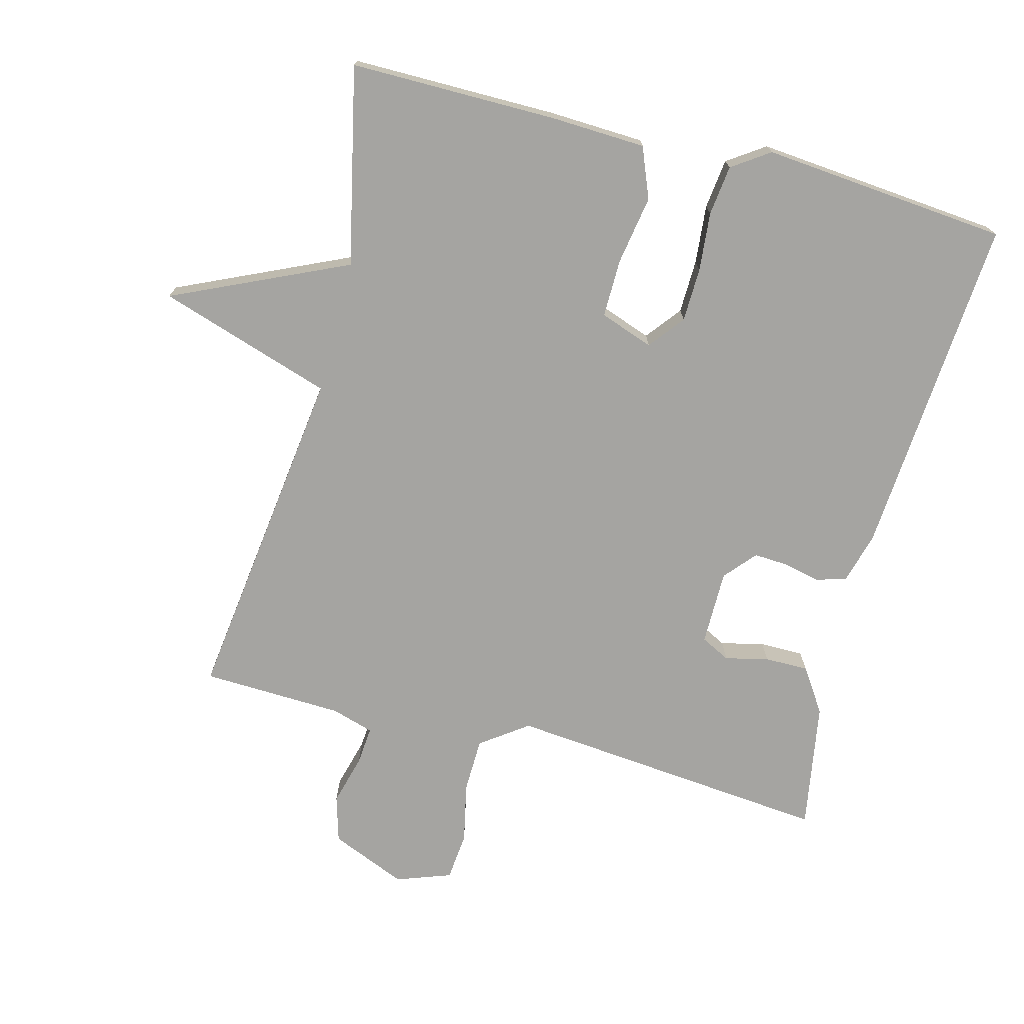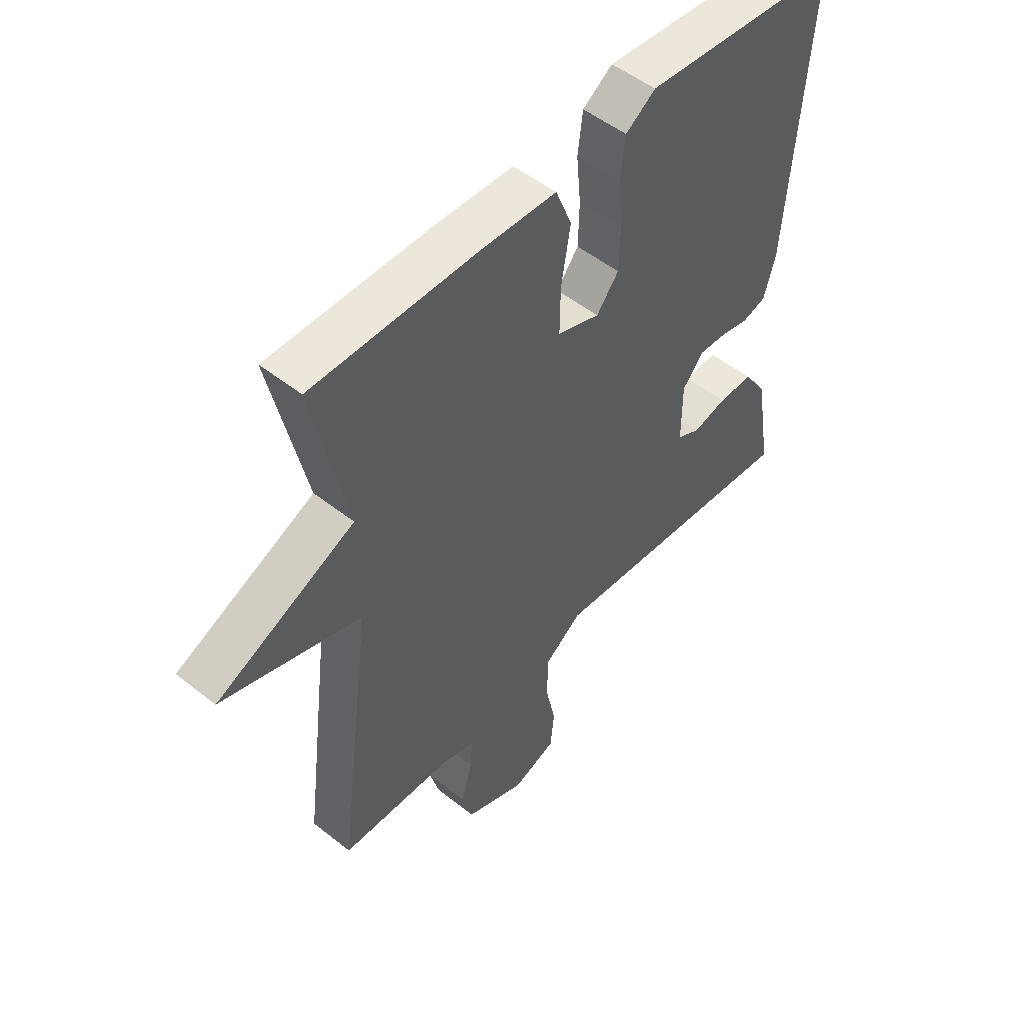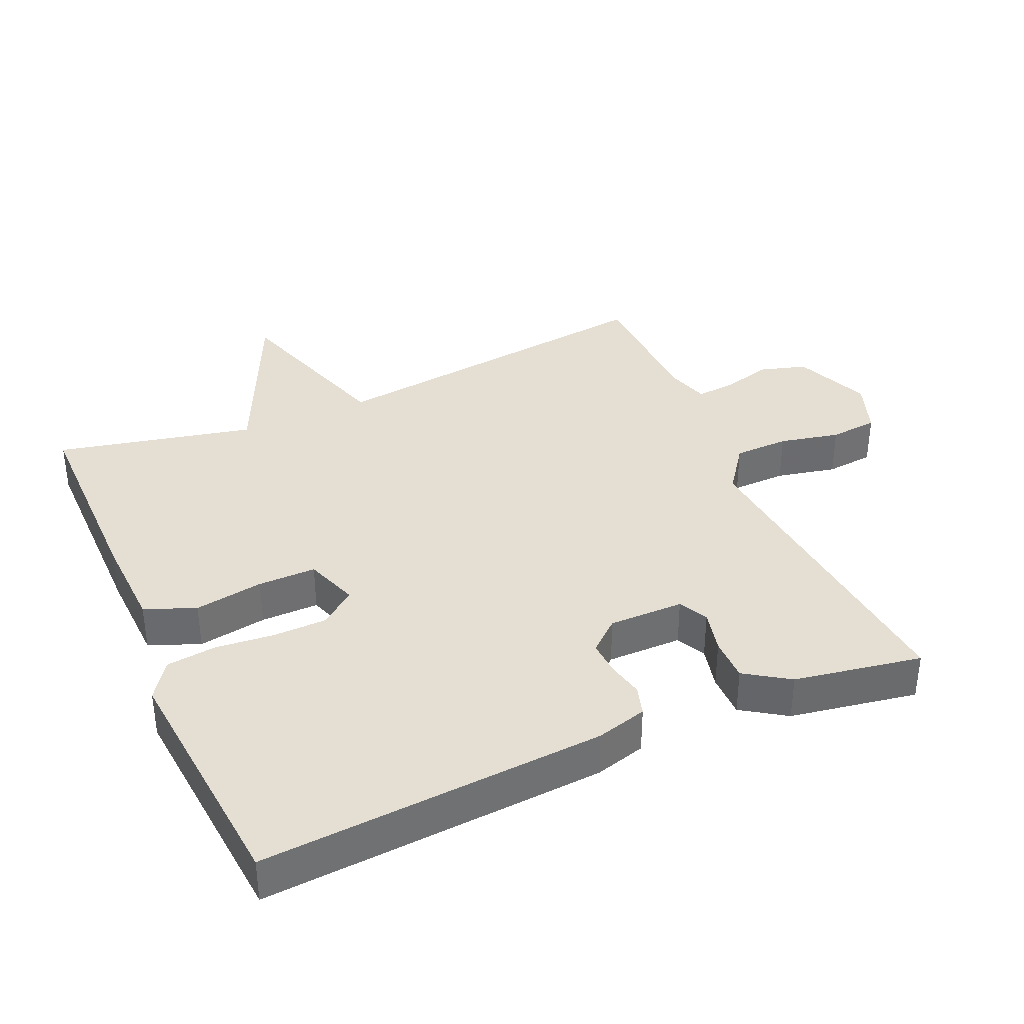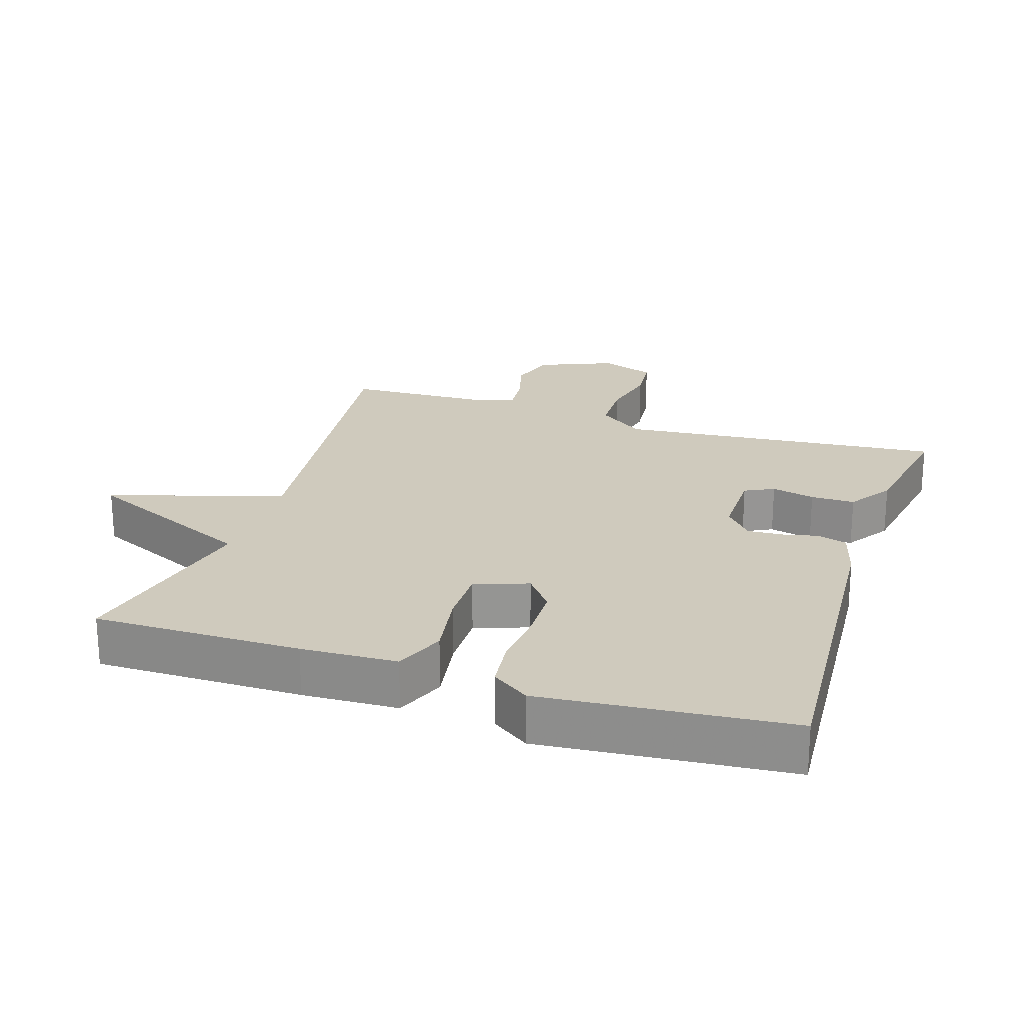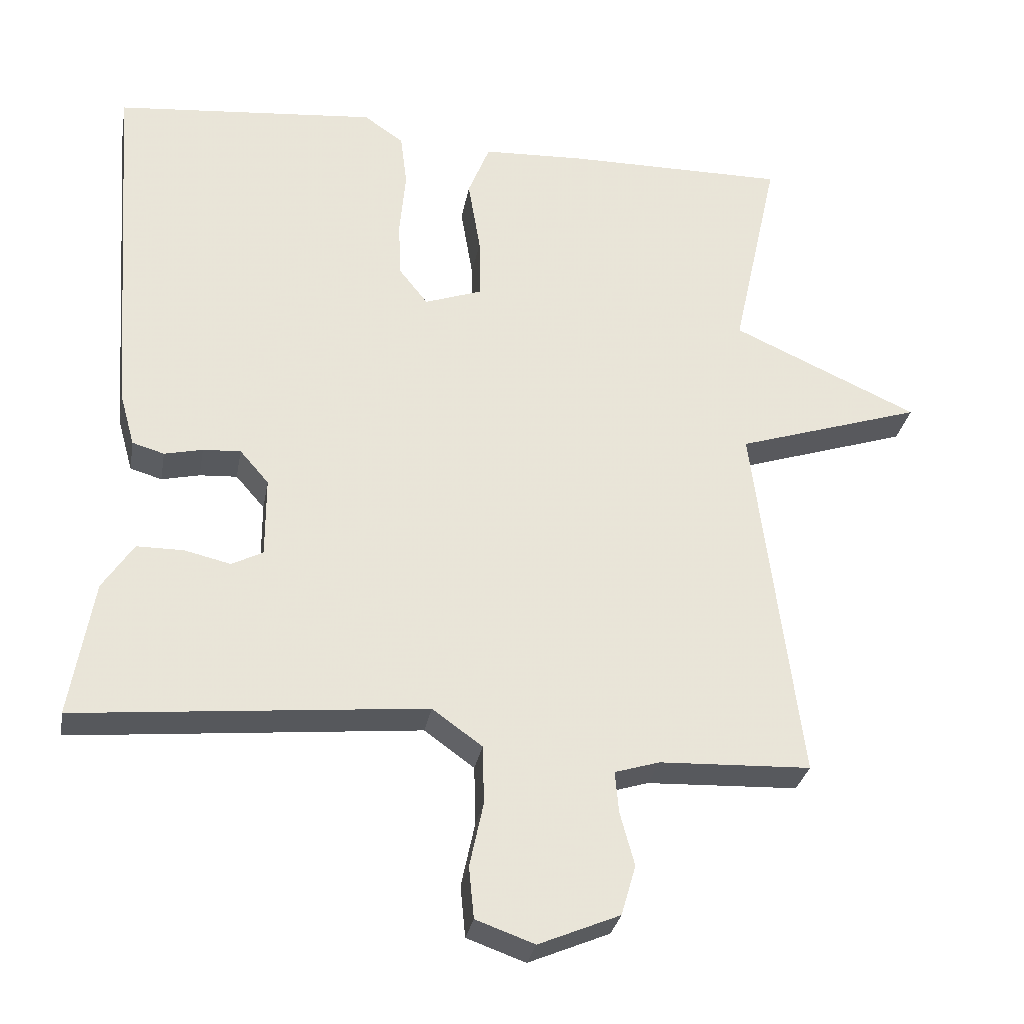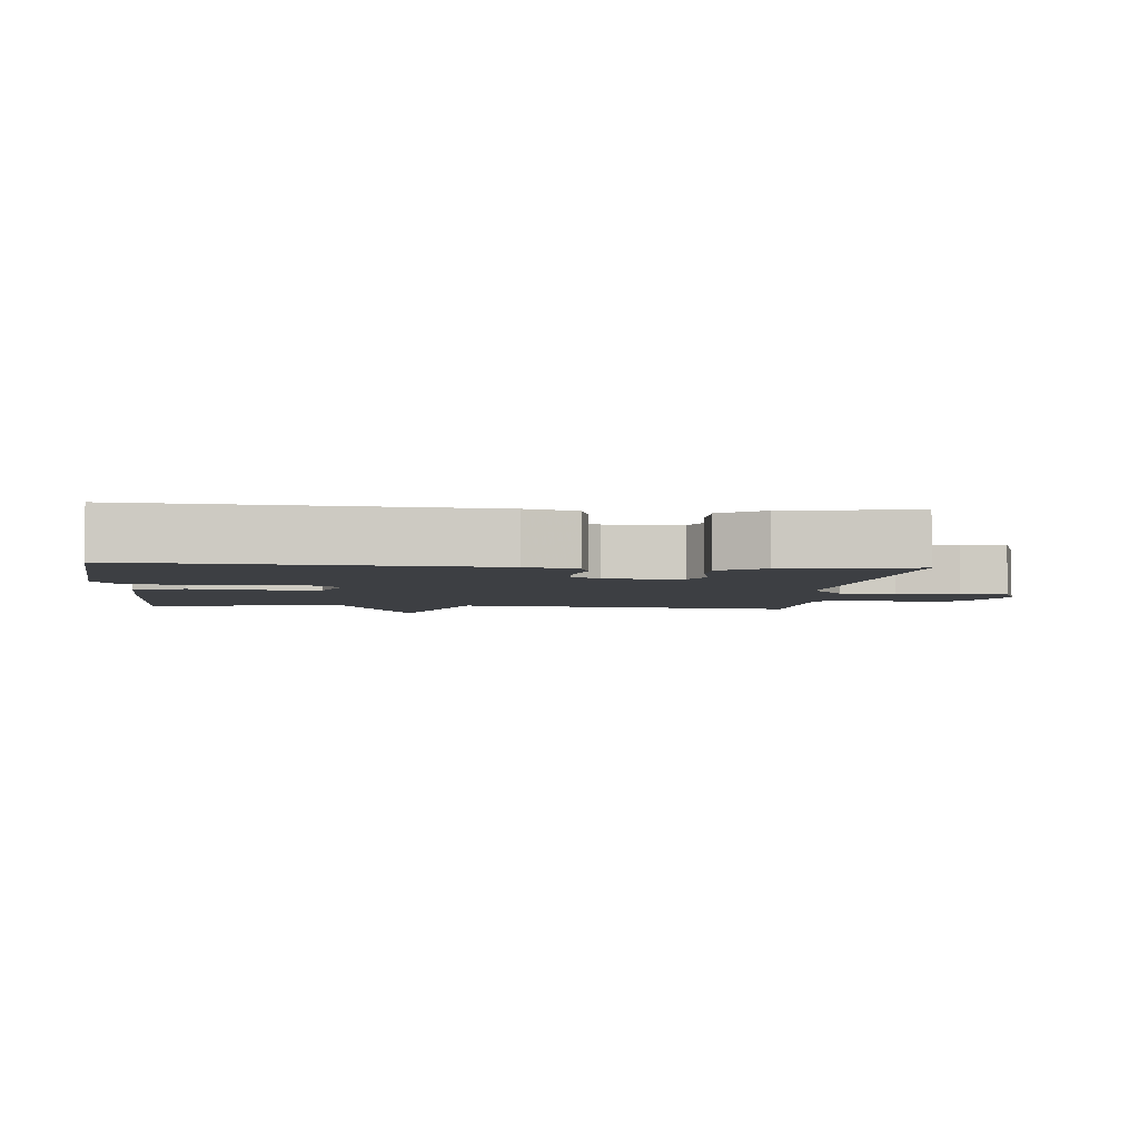
<metadata>
{"format":"obj","ext":"obj","renderer":"f3d","projection":"perspective","resolution":1024,"background":"white","views":[{"elev":-73.3,"azim":-14.6,"up":"+Y"},{"elev":51.2,"azim":-49.1,"up":"+Z"},{"elev":37.0,"azim":66.4,"up":"+Y"},{"elev":22.8,"azim":18.1,"up":"+Y"},{"elev":-30.0,"azim":170.0,"up":"+Z"},{"elev":-3.8,"azim":84.6,"up":"+Y"}]}
</metadata>
<code>
v 0.5 0.07 0.5
v 0.463 0.07 -0.009
v 0.442 0.07 -0.084
v 0.398 0.07 -0.097
v 0.345 0.07 -0.085
v 0.293 0.07 -0.082
v 0.253 0.07 -0.128
v 0.253 0.07 -0.239
v 0.296 0.07 -0.261
v 0.36 0.07 -0.246
v 0.425 0.07 -0.246
v 0.468 0.07 -0.311
v 0.5 0.07 -0.5
v 0.018 0.07 -0.454
v -0.051 0.07 -0.504
v -0.053 0.07 -0.585
v -0.034 0.07 -0.674
v -0.041 0.07 -0.745
v -0.122 0.07 -0.774
v -0.234 0.07 -0.727
v -0.254 0.07 -0.658
v -0.234 0.07 -0.584
v -0.229 0.07 -0.527
v -0.291 0.07 -0.508
v -0.5 0.07 -0.5
v -0.436 0.07 0.008
v -0.693 0.07 0.091
v -0.436 0.07 0.208
v -0.5 0.07 0.5
v -0.195 0.07 0.499
v -0.054 0.07 0.493
v -0.024 0.07 0.418
v -0.041 0.07 0.316
v -0.042 0.07 0.23
v 0.037 0.07 0.202
v 0.078 0.07 0.254
v 0.08 0.07 0.334
v 0.072 0.07 0.421
v 0.081 0.07 0.495
v 0.136 0.07 0.533
v 0.5 0 0.5
v 0.463 0 -0.009
v 0.442 0 -0.084
v 0.398 0 -0.097
v 0.345 0 -0.085
v 0.293 0 -0.082
v 0.253 0 -0.128
v 0.253 0 -0.239
v 0.296 0 -0.261
v 0.36 0 -0.246
v 0.425 0 -0.246
v 0.468 0 -0.311
v 0.5 0 -0.5
v 0.018 0 -0.454
v -0.051 0 -0.504
v -0.053 0 -0.585
v -0.034 0 -0.674
v -0.041 0 -0.745
v -0.122 0 -0.774
v -0.234 0 -0.727
v -0.254 0 -0.658
v -0.234 0 -0.584
v -0.229 0 -0.527
v -0.291 0 -0.508
v -0.5 0 -0.5
v -0.436 0 0.008
v -0.693 0 0.091
v -0.436 0 0.208
v -0.5 0 0.5
v -0.195 0 0.499
v -0.054 0 0.493
v -0.024 0 0.418
v -0.041 0 0.316
v -0.042 0 0.23
v 0.037 0 0.202
v 0.078 0 0.254
v 0.08 0 0.334
v 0.072 0 0.421
v 0.081 0 0.495
v 0.136 0 0.533
f 3 4 5
f 2 3 5
f 1 2 5
f 40 1 5
f 39 40 5
f 38 39 5
f 37 38 5
f 36 37 5 6
f 35 36 6 7
f 34 35 7 8
f 31 32 33
f 30 31 33
f 29 30 33
f 28 29 33
f 28 33 34
f 27 28 34
f 26 27 34
f 26 34 8
f 25 26 8
f 24 25 8
f 20 21 22
f 19 20 22
f 18 19 22
f 17 18 22
f 16 17 22
f 15 16 22 23
f 23 24 8
f 15 23 8
f 14 15 8
f 12 13 14
f 11 12 14
f 10 11 14
f 9 10 14
f 8 9 14
f 45 44 43
f 45 43 42
f 45 42 41
f 45 41 80
f 45 80 79
f 45 79 78
f 45 78 77
f 46 45 77 76
f 47 46 76 75
f 48 47 75 74
f 73 72 71
f 73 71 70
f 73 70 69
f 73 69 68
f 74 73 68
f 74 68 67
f 74 67 66
f 48 74 66
f 48 66 65
f 48 65 64
f 62 61 60
f 62 60 59
f 62 59 58
f 62 58 57
f 62 57 56
f 63 62 56 55
f 48 64 63
f 48 63 55
f 48 55 54
f 54 53 52
f 54 52 51
f 54 51 50
f 54 50 49
f 54 49 48
f 1 41 42 2
f 2 42 43 3
f 3 43 44 4
f 4 44 45 5
f 5 45 46 6
f 6 46 47 7
f 7 47 48 8
f 8 48 49 9
f 9 49 50 10
f 10 50 51 11
f 11 51 52 12
f 12 52 53 13
f 13 53 54 14
f 14 54 55 15
f 15 55 56 16
f 16 56 57 17
f 17 57 58 18
f 18 58 59 19
f 19 59 60 20
f 20 60 61 21
f 21 61 62 22
f 22 62 63 23
f 23 63 64 24
f 24 64 65 25
f 25 65 66 26
f 26 66 67 27
f 27 67 68 28
f 28 68 69 29
f 29 69 70 30
f 30 70 71 31
f 31 71 72 32
f 32 72 73 33
f 33 73 74 34
f 34 74 75 35
f 35 75 76 36
f 36 76 77 37
f 37 77 78 38
f 38 78 79 39
f 39 79 80 40
f 40 80 41 1

</code>
